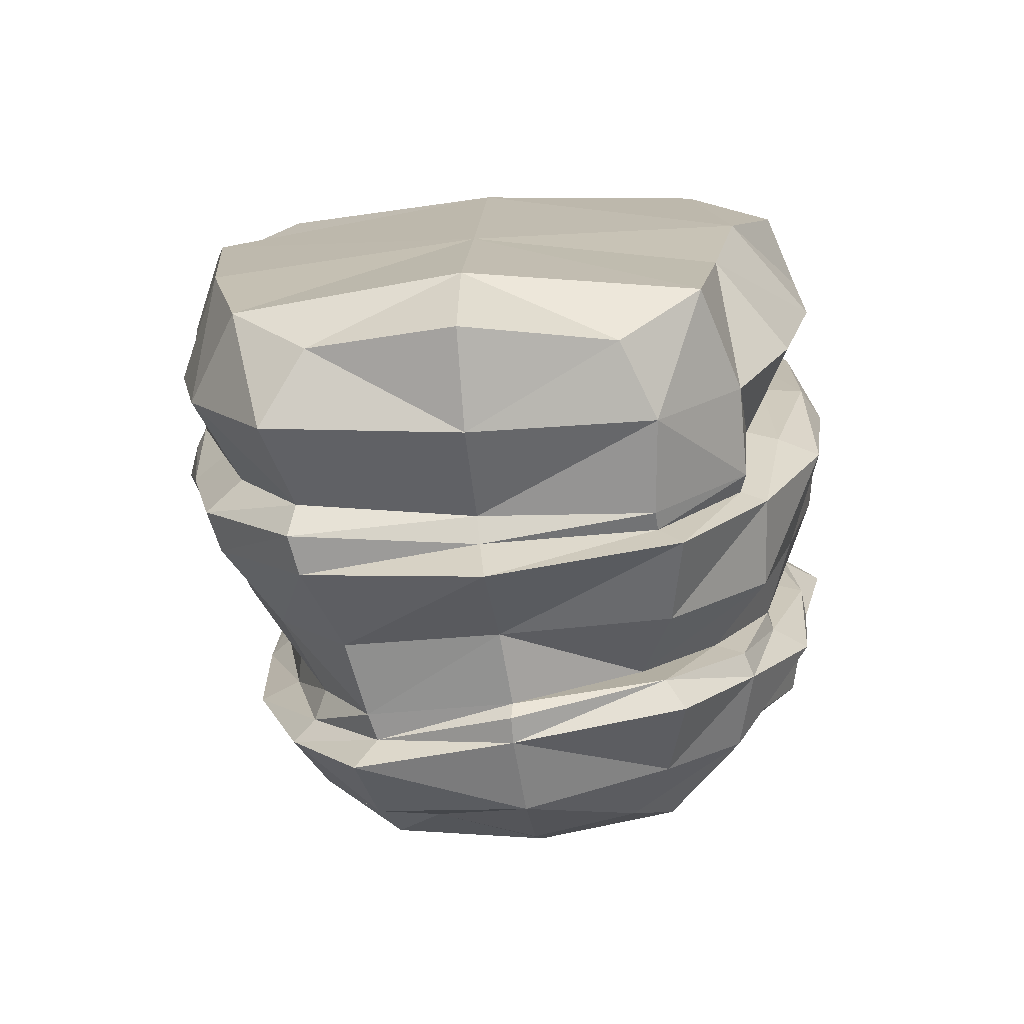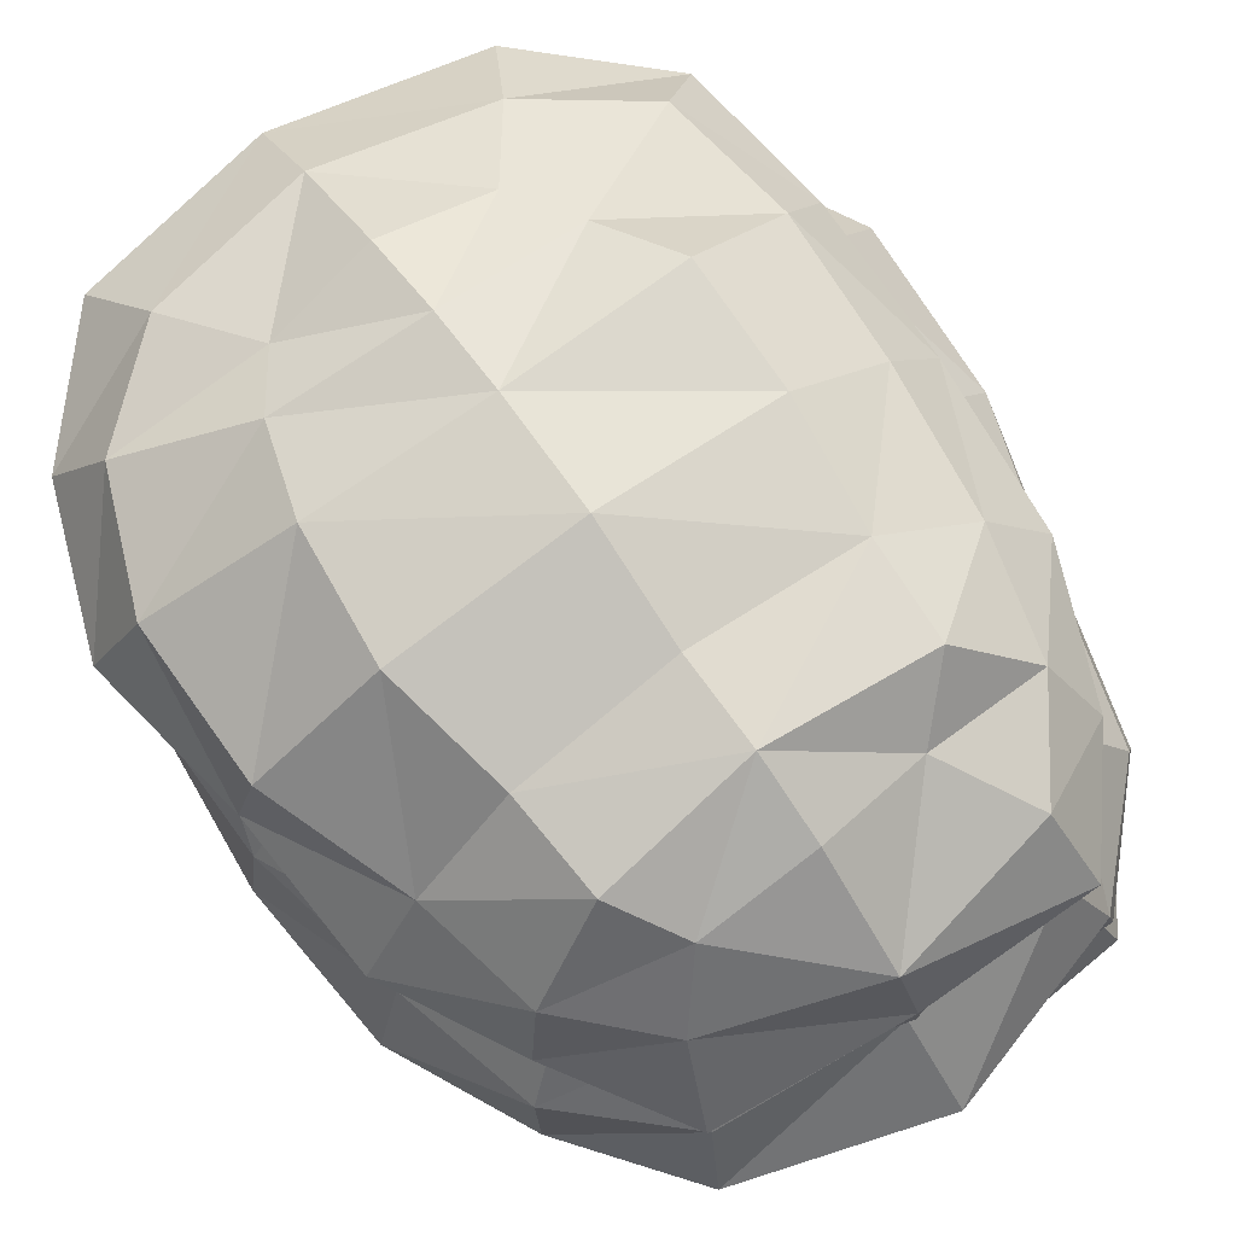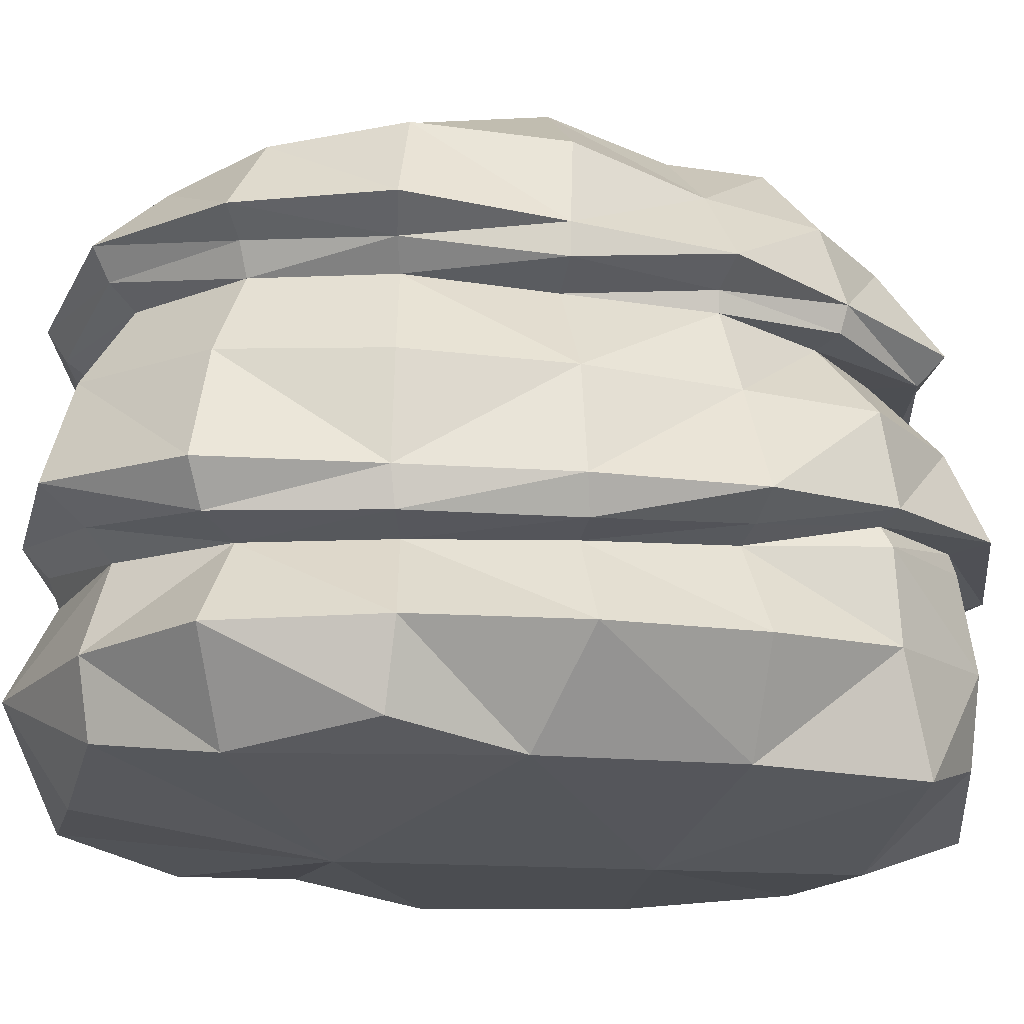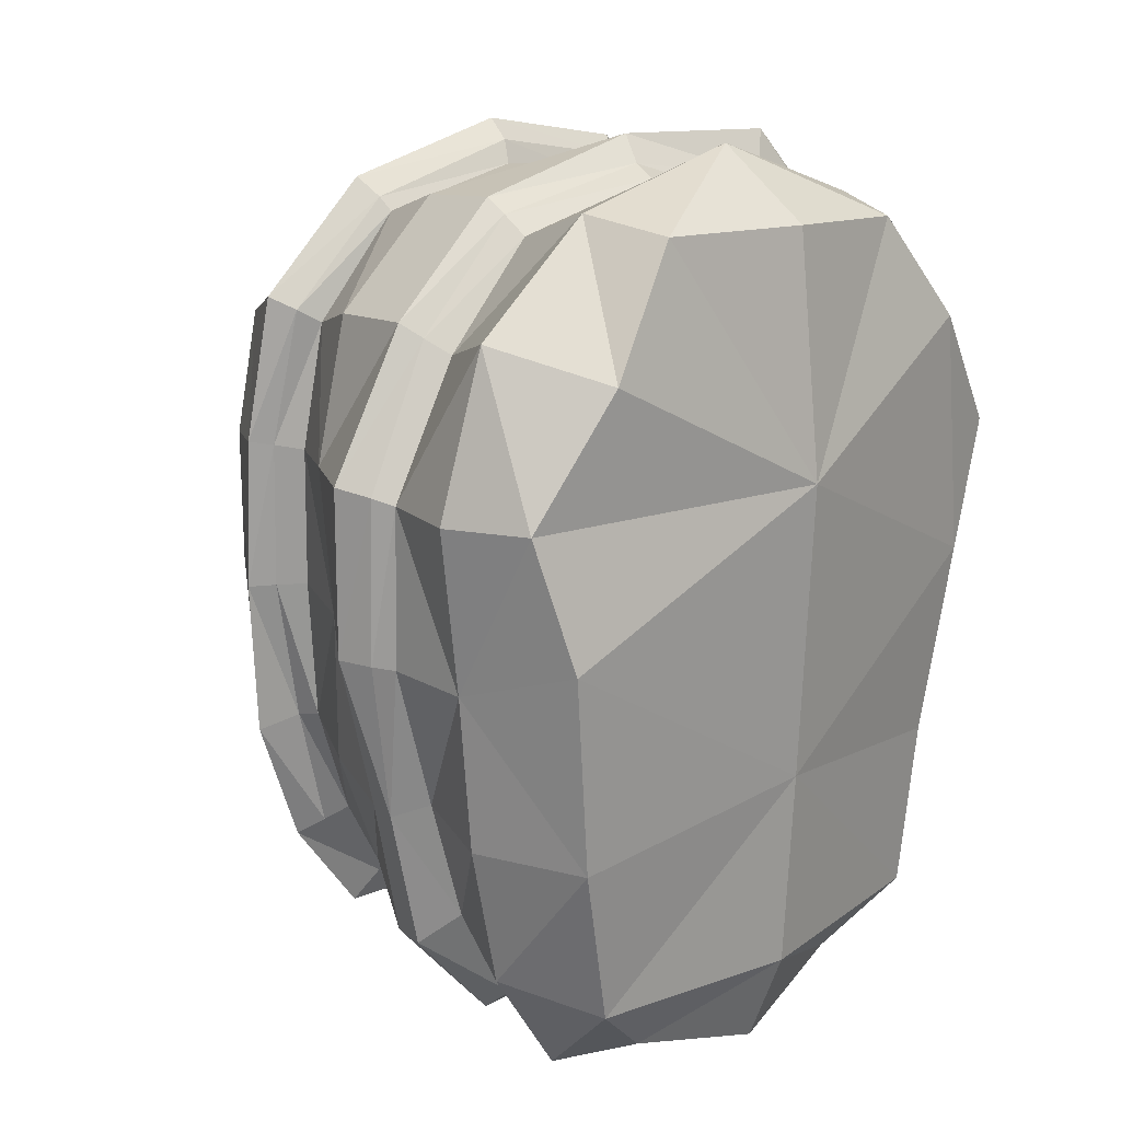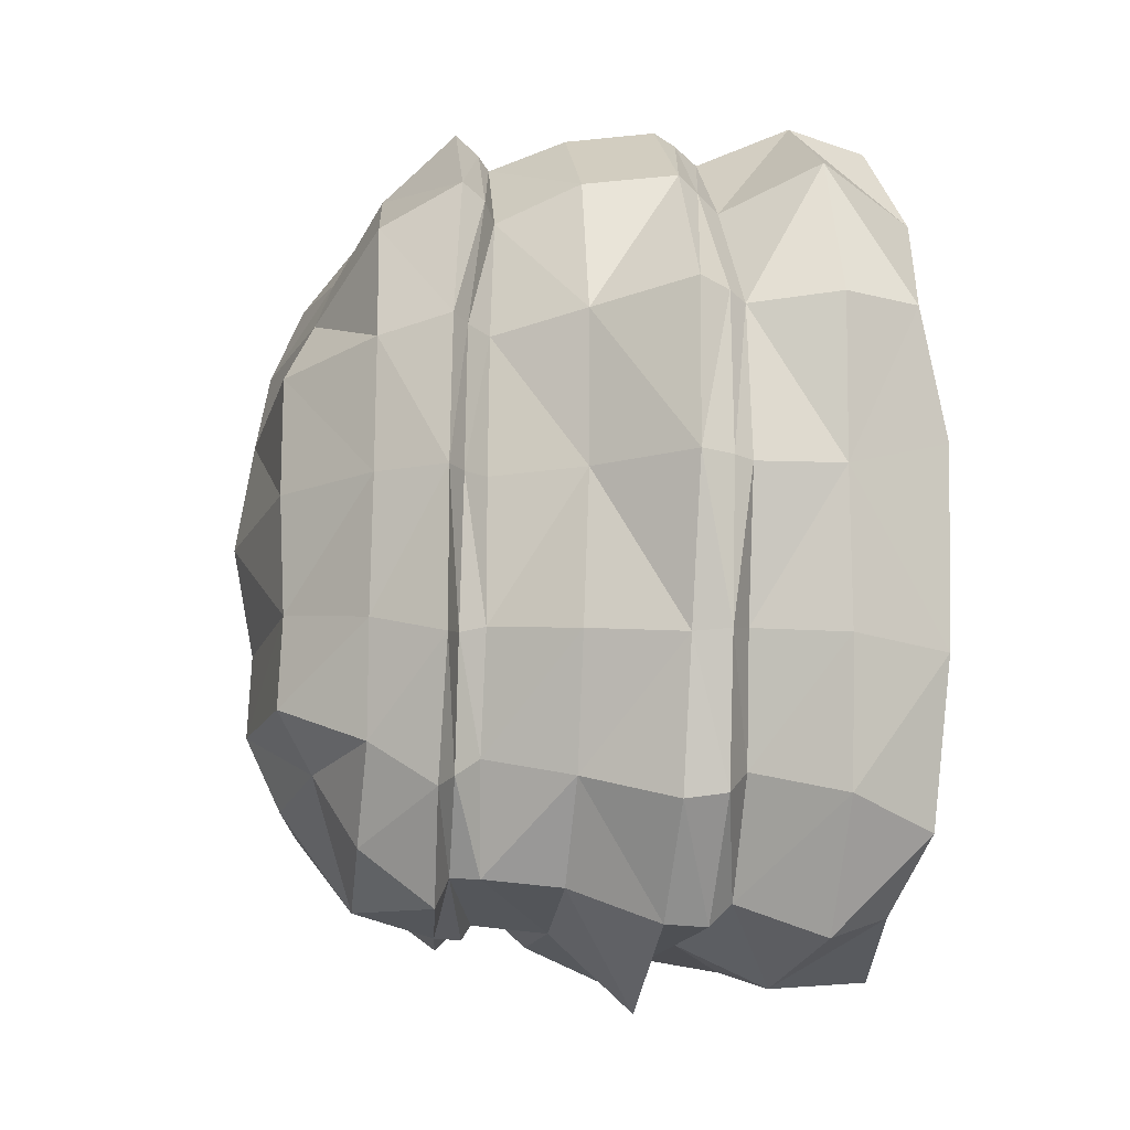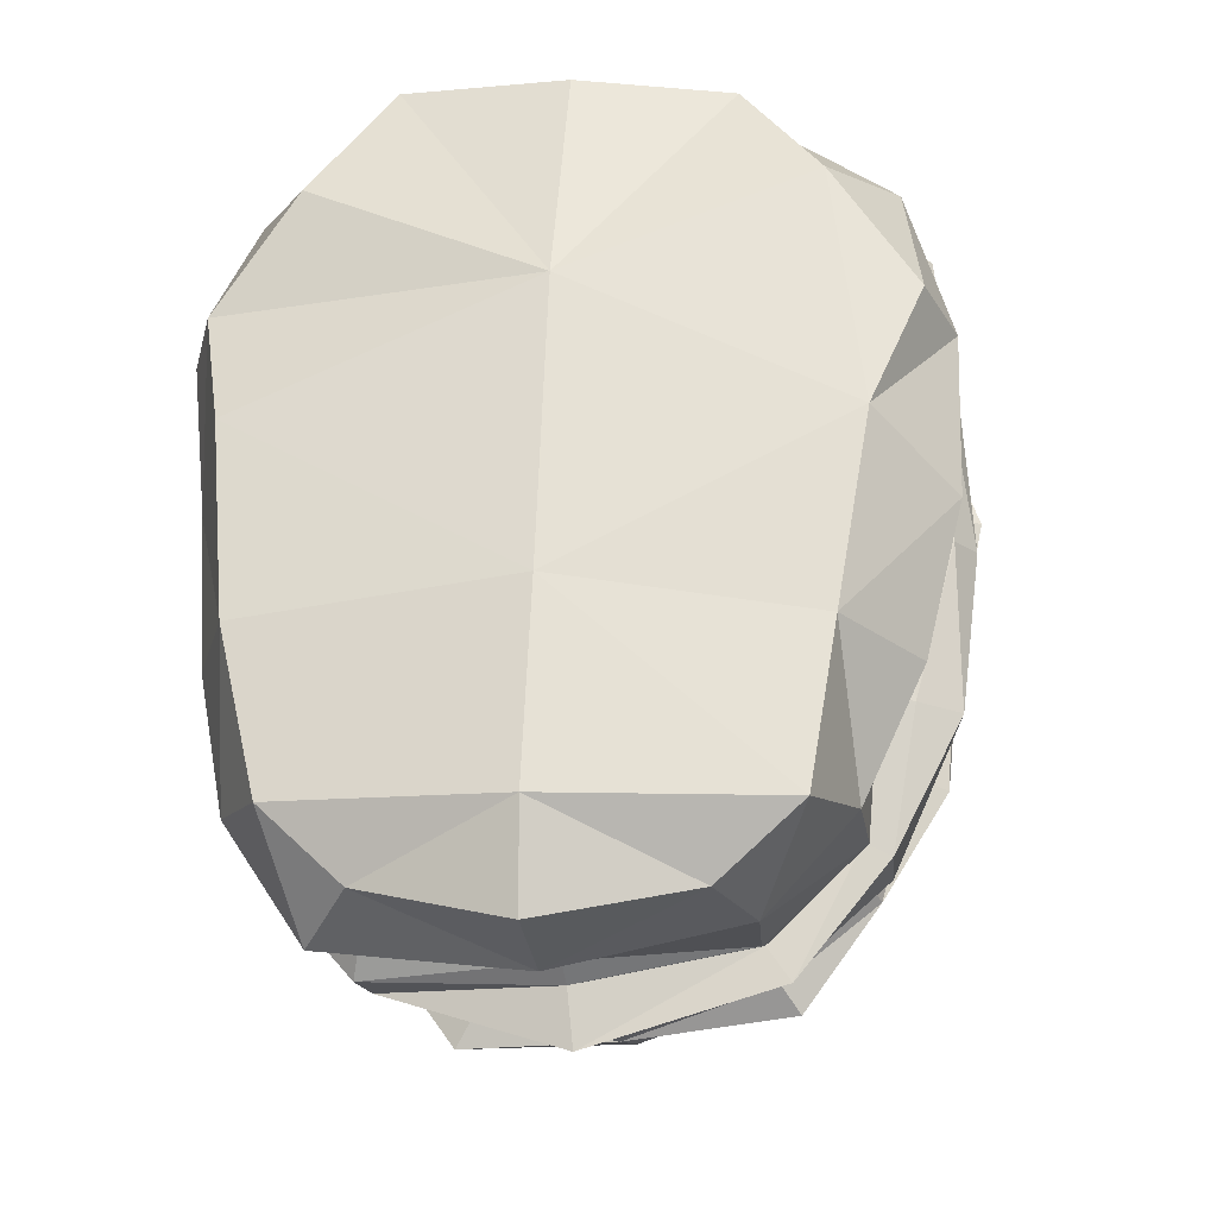
<metadata>
{"format":"obj","ext":"obj","renderer":"f3d","projection":"perspective","resolution":1024,"background":"white","views":[{"elev":-74.8,"azim":3.9,"up":"+Z"},{"elev":76.7,"azim":147.4,"up":"+Y"},{"elev":-19.8,"azim":82.0,"up":"+Y"},{"elev":19.6,"azim":-45.8,"up":"+Z"},{"elev":-16.1,"azim":-99.3,"up":"+Z"},{"elev":-27.2,"azim":7.8,"up":"+Z"}]}
</metadata>
<code>
o Bush_1_Cube.045
v 0.4731 0.612 -0.5261
v -0.02499 0.6206 -0.702
v -0.4845 0.6339 0.562
v 0.04623 0.6204 0.7523
v 0.5701 1.008 -0.01724
v 0.5073 0.9957 0.4631
v -0.5305 0.6296 0.02137
v 0.568 0.618 0.5391
v 0.05247 1.148 0.3582
v 0.03492 1.205 0.008525
v 0.07149 0.9699 0.6766
v 5.9e-05 0.9737 -0.67
v -0.3956 0.984 0.4904
v -0.3863 0.9847 -0.4362
v -0.04867 -0.02329 -0.6077
v 0.5528 0.3625 0.5451
v -0.6436 0.4032 0.01781
v 0.02361 0.4197 0.7809
v -0.4898 0.4251 0.5564
v -0.04668 0.4372 -0.7451
v 0.4335 0.4317 -0.5296
v 0.6243 0.1962 -0.04153
v -0.5633 0.2122 0.5985
v -0.5604 0.194 -0.5325
v -0.05667 0.2222 -0.7974
v 0.01356 0.206 0.845
v 0.5554 0.1898 0.547
v -0.395 0.8367 -0.4923
v -0.4483 0.8014 0.5329
v -0.01467 0.7766 -0.7161
v 0.06489 0.7937 0.7717
v 0.5192 0.8244 0.5021
v 0.5968 0.7947 -0.008018
v 0.432 0.7632 -0.479
v -0.4904 0.8378 0.01496
v -0.6308 0.2039 0.01756
v 0.4396 0.2311 -0.556
v 0.6087 0.3605 -0.03224
v -0.5534 0.4011 -0.5374
v -0.01011 -0.03626 0.295
v -0.4433 0.9876 0.02083
v 0.02079 1.172 -0.3516
v -0.4379 0.6348 -0.4935
v 0.4159 0.9559 -0.4546
v 0.6179 0.6052 -0.01914
v 0.3764 0.6281 0.7417
v 0.3794 0.7532 -0.4499
v -0.01052 0.7588 -0.6883
v -0.41 0.7793 0.5069
v 0.05085 0.7699 0.7312
v 0.4898 0.7735 0.4875
v -0.4527 0.7935 0.01892
v 0.3496 0.9769 0.6144
v 0.2826 1.114 -0.3947
v 0.01045 1.107 -0.4886
v -0.1936 1.081 0.3755
v 0.06239 1.089 0.5031
v 0.3074 1.102 0.3665
v -0.2752 1.137 0.02283
v 0.0429 1.174 0.2147
v 0.5933 0.8134 0.262
v 0.2718 0.745 -0.652
v -0.2124 0.9633 0.6224
v -0.2655 0.8286 -0.6446
v -0.4431 0.9868 0.2687
v -0.6632 0.2073 0.3165
v 0.2784 0.2393 -0.7277
v -0.4164 0.2009 -0.7537
v -0.3307 0.2136 0.7738
v 0.3321 0.1967 0.7188
v 0.6351 0.1895 0.2589
v 0.4359 0.02332 0.5001
v -0.4628 0.0271 -0.5787
v 0.0112 0.03137 0.7293
v -0.4449 0.02501 0.5401
v -0.05777 0.0395 -0.7824
v 0.341 0.4013 0.7183
v 0.2864 0.6168 -0.6867
v -0.3087 0.6349 -0.6631
v -0.2803 0.6301 0.7403
v -0.5518 0.6327 0.3016
v 0.6359 0.608 0.2661
v 0.6021 0.431 0.5695
v -0.532 0.4743 -0.5455
v 0.04059 0.4625 0.8266
v -0.5104 0.464 0.5801
v -0.04029 0.4675 -0.845
v 0.6458 0.4197 -0.02405
v 0.2703 0.4479 -0.6904
v -0.3854 0.4026 -0.7352
v -0.2997 0.425 0.7369
v -0.6342 0.4036 0.3154
v 0.6134 0.3572 0.2613
v 0.4885 0.02265 0.04145
v 0.5265 0.3524 -0.02993
v -0.04892 0.3926 -0.7204
v -0.4652 0.3831 0.5304
v 0.009883 0.3708 0.7621
v -0.4886 0.3556 -0.489
v 0.4614 0.3458 0.4909
v 0.3732 0.8052 0.7017
v 0.5845 1.016 0.2441
v 0.2715 0.945 -0.5883
v -0.2558 0.7897 0.7098
v -0.2789 0.9883 -0.6002
v -0.486 0.834 0.2839
v -0.4367 0.8692 -0.5188
v -0.477 0.8454 0.5543
v -0.01405 0.8255 -0.7136
v 0.07616 0.841 0.8053
v 0.5774 0.8595 0.5266
v 0.6045 0.851 -0.00782
v 0.5091 0.77 -0.005012
v -0.3734 0.7907 -0.4577
v 0.3594 1.161 -0.01019
v -0.2601 1.131 -0.3596
v -0.5594 0.002618 0.08647
v -0.6639 0.4642 0.0194
v 0.48 0.4466 -0.5502
v 0.3724 0.03355 -0.6137
v 0.4439 0.3954 -0.5464
v -0.6221 0.3659 0.01535
v -0.5316 0.8685 0.01382
v 0.4477 0.8074 -0.4894
v 0.5103 0.7917 -0.2608
v -0.4471 0.8387 -0.257
v -0.6107 0.199 -0.2711
v 0.5527 0.2109 -0.3222
v 0.5301 0.3916 -0.3044
v -0.6094 0.4032 -0.2725
v -0.03148 -0.02865 -0.2455
v -0.4258 0.9889 -0.2303
v 0.03046 1.165 -0.1954
v -0.5224 0.6385 -0.2601
v 0.4699 0.9724 -0.2516
v 0.5484 0.6061 -0.2869
v 0.3324 0.7738 0.6575
v 0.2328 0.7524 -0.5781
v -0.2472 0.7695 0.6851
v -0.2794 0.7768 -0.6473
v 0.5459 0.7711 0.2525
v -0.4506 0.7909 0.276
v 0.3464 1.141 0.2136
v 0.2051 1.067 -0.5016
v -0.1747 1.062 -0.4559
v -0.2685 1.138 0.2433
v -0.1238 1.044 0.488
v 0.2455 1.046 0.4677
v 0.2941 0.06667 0.6976
v 0.5852 0.04846 0.2696
v -0.6039 0.06113 0.3209
v -0.2919 0.05892 0.7516
v -0.327 0.07536 -0.7043
v 0.2196 0.09428 -0.7242
v 0.3997 0.4498 0.7922
v 0.3113 0.4572 -0.7509
v -0.3704 0.4769 -0.7299
v -0.3007 0.4653 0.7612
v -0.6642 0.4614 0.328
v 0.6321 0.4227 0.2704
v 0.2668 0.413 -0.7037
v -0.3692 0.3576 -0.6925
v -0.2927 0.3836 0.704
v -0.6098 0.3709 0.3029
v 0.5191 0.3438 0.2436
v 0.304 0.3565 0.6755
v 0.4074 0.8521 0.7301
v 0.6642 0.8569 0.2691
v 0.3034 0.7888 -0.6934
v -0.2699 0.8342 0.7426
v -0.3078 0.8576 -0.7041
v -0.521 0.8634 0.2911
v 0.4993 0.7561 -0.2631
v -0.4402 0.7913 -0.2436
v 0.3037 1.115 -0.2227
v -0.2609 1.125 -0.1916
v -0.5293 0.007188 -0.2792
v -0.5897 0.4688 -0.276
v 0.6062 0.4251 -0.3158
v 0.424 0.03762 -0.3137
v 0.47 0.3758 -0.2935
v -0.55 0.3628 -0.256
v -0.5218 0.8659 -0.2745
v 0.5744 0.827 -0.2796
f 1 179 119
f 119 78 1
f 1 138 47
f 47 136 1
f 2 156 87
f 87 79 2
f 2 140 48
f 2 138 78
f 81 86 3
f 3 158 80
f 3 139 49
f 49 81 3
f 80 85 4
f 85 46 4
f 4 137 50
f 4 139 80
f 112 135 5
f 135 115 5
f 5 143 102
f 102 112 5
f 6 168 102
f 102 58 6
f 6 148 53
f 53 111 6
f 7 178 118
f 118 81 7
f 7 142 52
f 7 174 134
f 46 83 8
f 8 160 82
f 82 51 8
f 8 137 46
f 60 56 9
f 9 147 57
f 9 148 58
f 58 60 9
f 10 176 59
f 59 60 10
f 10 143 115
f 10 175 133
f 110 53 11
f 11 148 57
f 11 147 63
f 63 110 11
f 12 171 105
f 12 145 55
f 12 144 103
f 103 109 12
f 108 63 13
f 13 147 56
f 56 65 13
f 13 172 108
f 14 183 132
f 132 116 14
f 14 145 105
f 105 107 14
f 120 131 15
f 131 73 15
f 15 153 76
f 15 154 120
f 77 100 16
f 100 93 16
f 16 160 83
f 16 155 77
f 130 122 17
f 17 164 92
f 92 118 17
f 118 130 17
f 91 98 18
f 18 166 77
f 77 85 18
f 18 158 91
f 92 97 19
f 19 163 91
f 91 86 19
f 19 159 92
f 20 161 96
f 96 90 20
f 20 157 87
f 87 89 20
f 21 181 121
f 121 89 21
f 21 156 119
f 119 129 21
f 128 95 22
f 22 165 71
f 71 94 22
f 22 180 128
f 69 97 23
f 23 164 66
f 23 151 75
f 75 69 23
f 127 99 24
f 24 162 68
f 68 73 24
f 24 177 127
f 25 162 96
f 96 67 25
f 25 154 76
f 25 153 68
f 26 166 98
f 98 69 26
f 26 152 74
f 26 149 70
f 71 100 27
f 100 70 27
f 70 72 27
f 27 150 71
f 114 126 28
f 28 183 107
f 107 64 28
f 28 140 114
f 29 139 104
f 104 108 29
f 29 172 106
f 106 49 29
f 48 64 30
f 64 109 30
f 109 62 30
f 62 48 30
f 31 137 101
f 101 110 31
f 31 170 104
f 104 50 31
f 51 61 32
f 61 111 32
f 32 167 101
f 101 51 32
f 113 125 33
f 33 184 112
f 112 61 33
f 33 141 113
f 47 62 34
f 62 124 34
f 124 125 34
f 34 173 47
f 35 142 106
f 106 123 35
f 123 126 35
f 35 174 52
f 36 164 122
f 36 182 127
f 36 177 117
f 36 151 66
f 67 121 37
f 37 181 128
f 37 180 120
f 120 67 37
f 38 165 95
f 95 129 38
f 38 179 88
f 88 93 38
f 39 162 99
f 99 130 39
f 39 178 84
f 84 90 39
f 94 72 40
f 40 149 74
f 40 152 75
f 40 151 117
f 117 131 40
f 131 94 40
f 123 65 41
f 41 146 59
f 41 176 132
f 132 123 41
f 42 145 116
f 42 176 133
f 42 175 54
f 42 144 55
f 43 157 84
f 43 178 134
f 134 114 43
f 43 140 79
f 124 103 44
f 44 144 54
f 54 135 44
f 44 184 124
f 45 160 88
f 88 136 45
f 45 173 113
f 45 141 82
f 1 136 179
f 119 156 78
f 1 78 138
f 47 173 136
f 2 78 156
f 87 157 79
f 2 79 140
f 2 48 138
f 81 159 86
f 3 86 158
f 3 80 139
f 49 142 81
f 80 158 85
f 85 155 46
f 4 46 137
f 4 50 139
f 112 184 135
f 135 175 115
f 5 115 143
f 102 168 112
f 6 111 168
f 102 143 58
f 6 58 148
f 53 167 111
f 7 134 178
f 118 159 81
f 7 81 142
f 7 52 174
f 46 155 83
f 8 83 160
f 82 141 51
f 8 51 137
f 60 146 56
f 9 56 147
f 9 57 148
f 58 143 60
f 10 133 176
f 59 146 60
f 10 60 143
f 10 115 175
f 110 167 53
f 11 53 148
f 11 57 147
f 63 170 110
f 12 109 171
f 12 105 145
f 12 55 144
f 103 169 109
f 108 170 63
f 13 63 147
f 56 146 65
f 13 65 172
f 14 107 183
f 132 176 116
f 14 116 145
f 105 171 107
f 120 180 131
f 131 177 73
f 15 73 153
f 15 76 154
f 77 166 100
f 100 165 93
f 16 93 160
f 16 83 155
f 130 182 122
f 17 122 164
f 92 159 118
f 118 178 130
f 91 163 98
f 18 98 166
f 77 155 85
f 18 85 158
f 92 164 97
f 19 97 163
f 91 158 86
f 19 86 159
f 20 89 161
f 96 162 90
f 20 90 157
f 87 156 89
f 21 129 181
f 121 161 89
f 21 89 156
f 119 179 129
f 128 181 95
f 22 95 165
f 71 150 94
f 22 94 180
f 69 163 97
f 23 97 164
f 23 66 151
f 75 152 69
f 127 182 99
f 24 99 162
f 68 153 73
f 24 73 177
f 25 68 162
f 96 161 67
f 25 67 154
f 25 76 153
f 26 70 166
f 98 163 69
f 26 69 152
f 26 74 149
f 71 165 100
f 100 166 70
f 70 149 72
f 27 72 150
f 114 174 126
f 28 126 183
f 107 171 64
f 28 64 140
f 29 49 139
f 104 170 108
f 29 108 172
f 106 142 49
f 48 140 64
f 64 171 109
f 109 169 62
f 62 138 48
f 31 50 137
f 101 167 110
f 31 110 170
f 104 139 50
f 51 141 61
f 61 168 111
f 32 111 167
f 101 137 51
f 113 173 125
f 33 125 184
f 112 168 61
f 33 61 141
f 47 138 62
f 62 169 124
f 124 184 125
f 34 125 173
f 35 52 142
f 106 172 123
f 123 183 126
f 35 126 174
f 36 66 164
f 36 122 182
f 36 127 177
f 36 117 151
f 67 161 121
f 37 121 181
f 37 128 180
f 120 154 67
f 38 93 165
f 95 181 129
f 38 129 179
f 88 160 93
f 39 90 162
f 99 182 130
f 39 130 178
f 84 157 90
f 94 150 72
f 40 72 149
f 40 74 152
f 40 75 151
f 117 177 131
f 131 180 94
f 123 172 65
f 41 65 146
f 41 59 176
f 132 183 123
f 42 55 145
f 42 116 176
f 42 133 175
f 42 54 144
f 43 79 157
f 43 84 178
f 134 174 114
f 43 114 140
f 124 169 103
f 44 103 144
f 54 175 135
f 44 135 184
f 45 82 160
f 88 179 136
f 45 136 173
f 45 113 141

</code>
